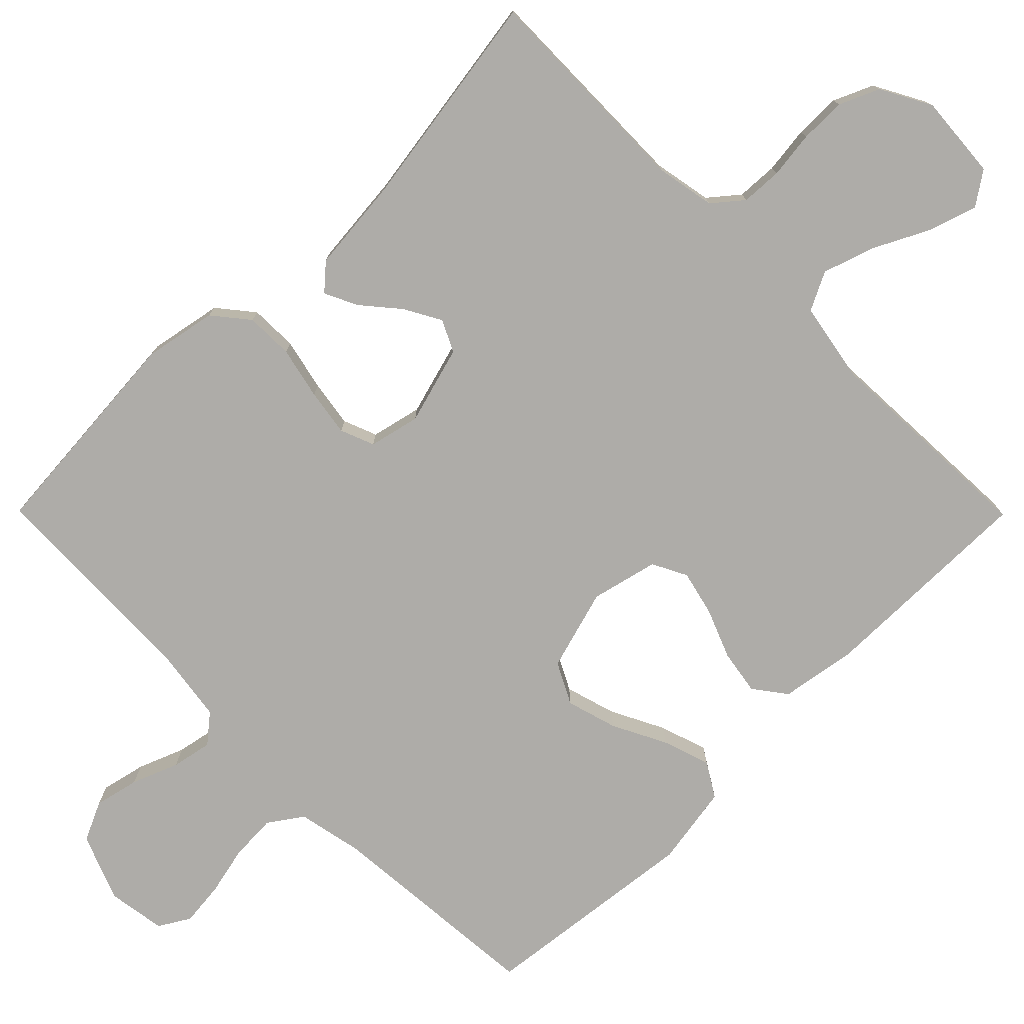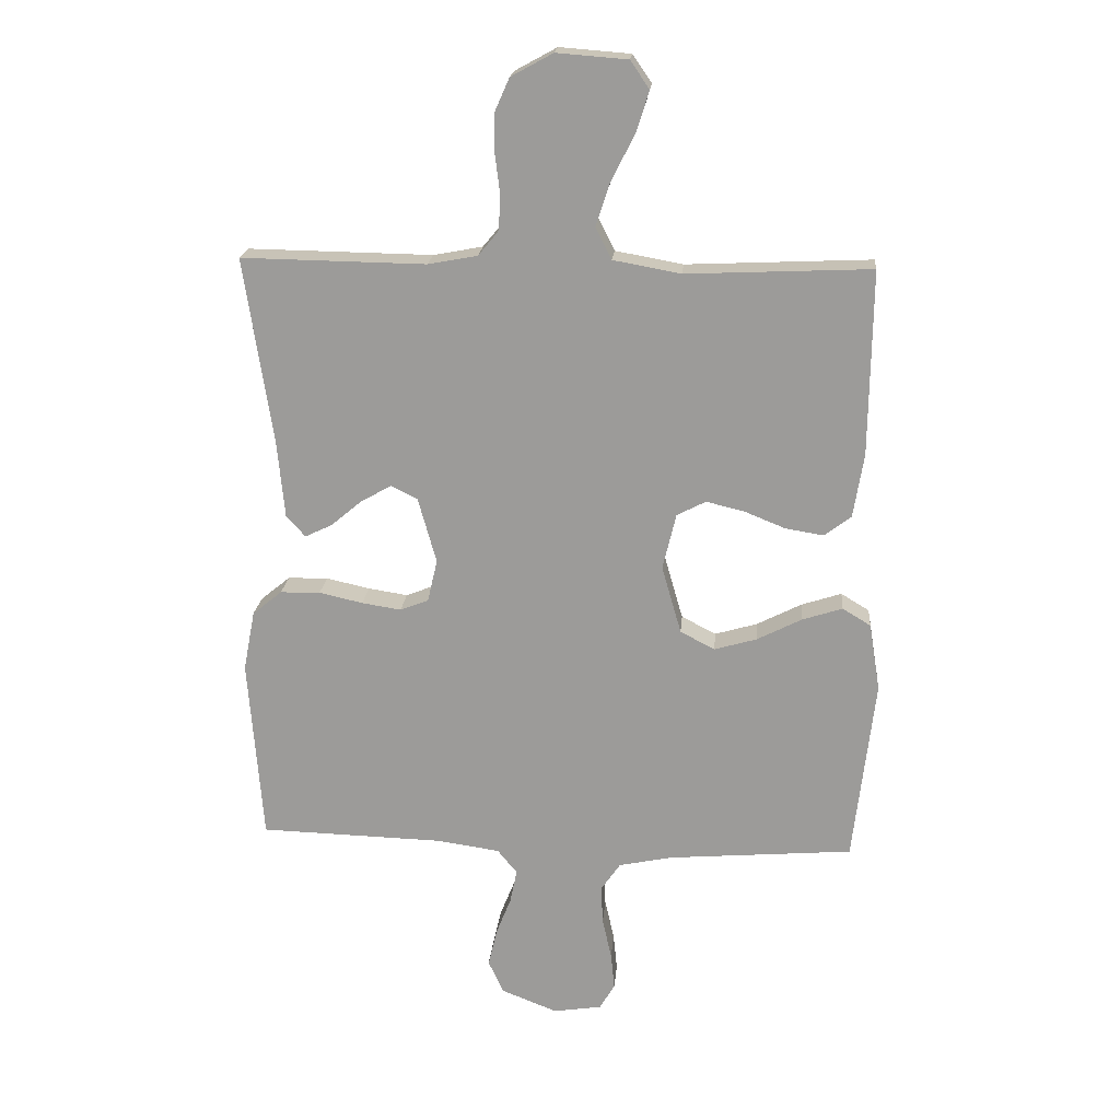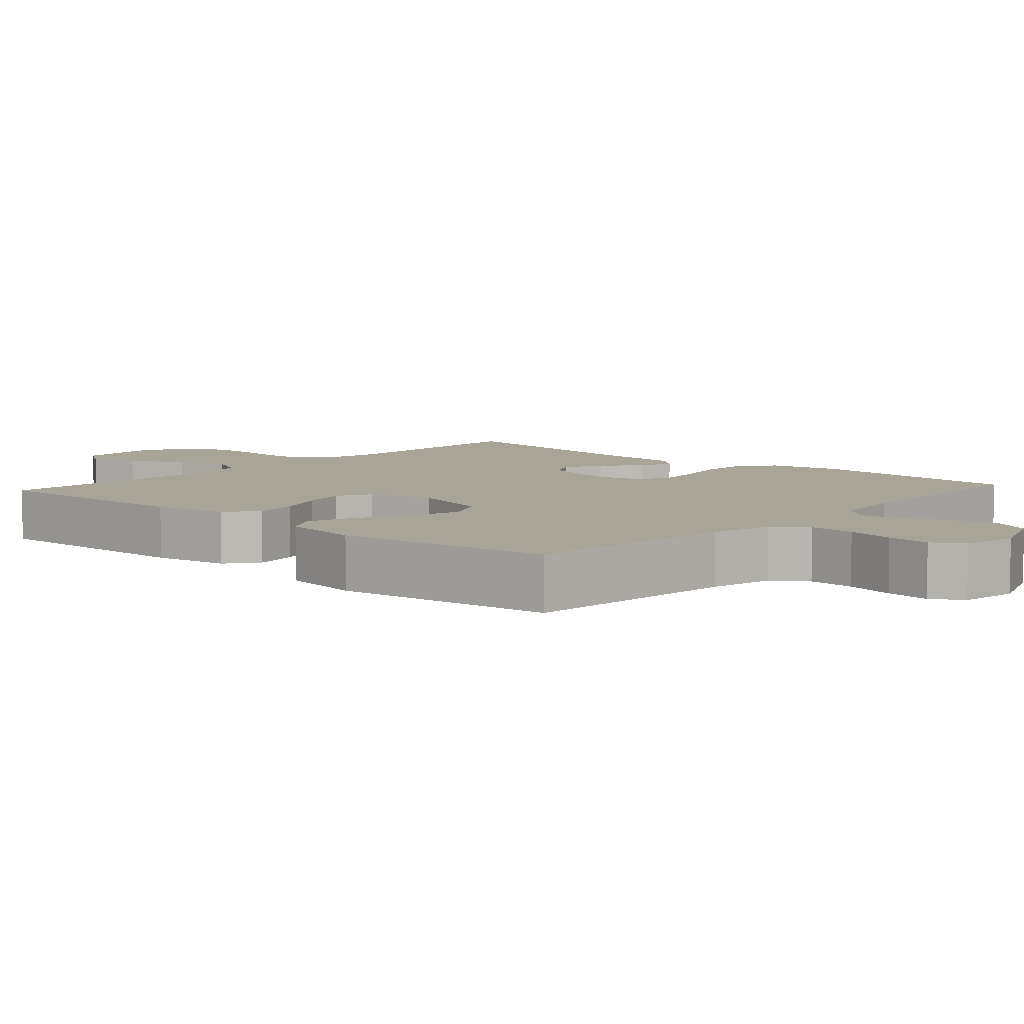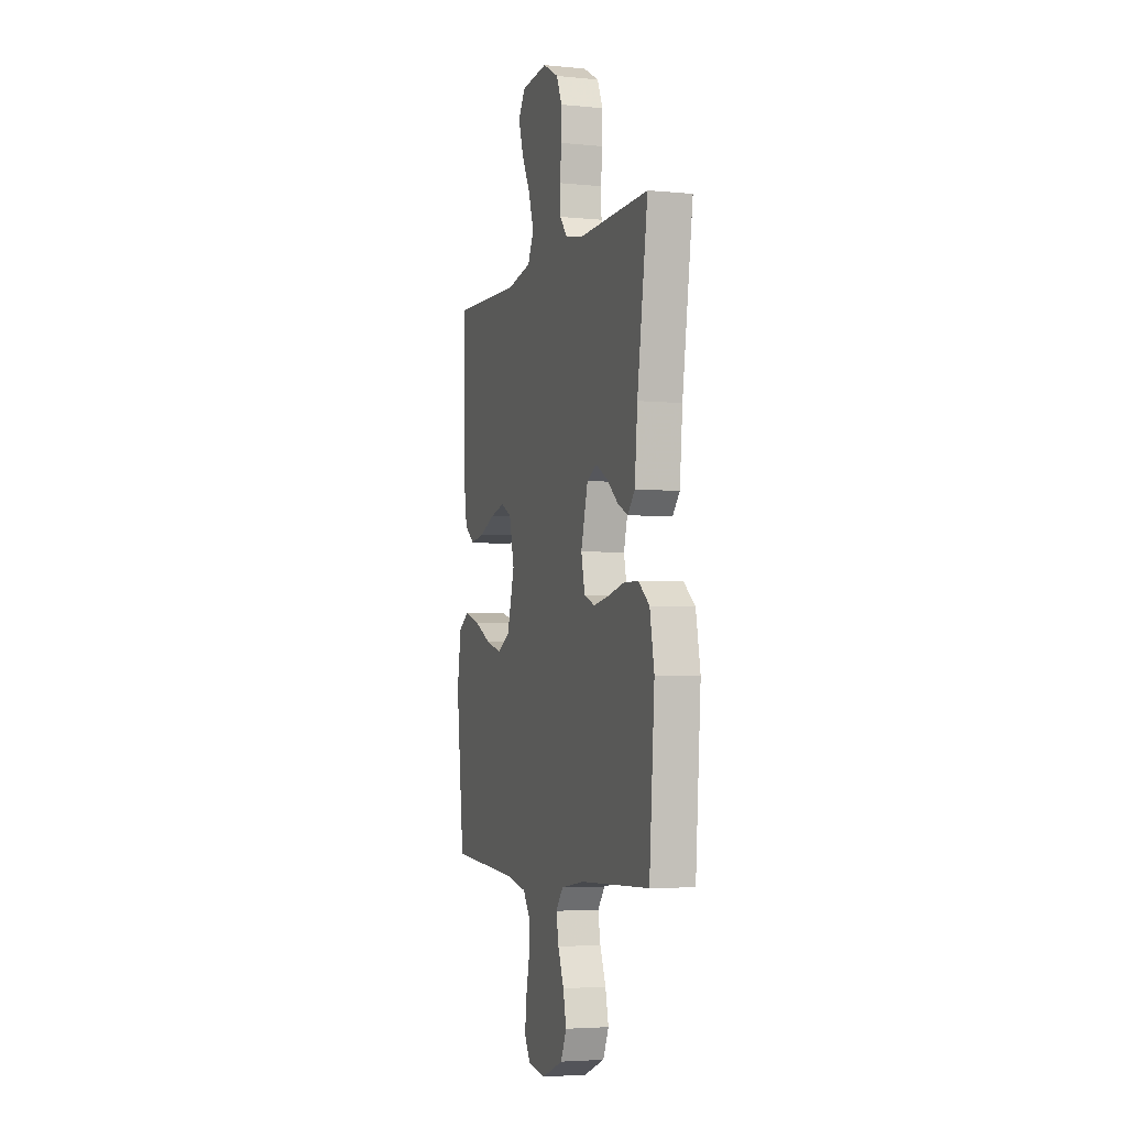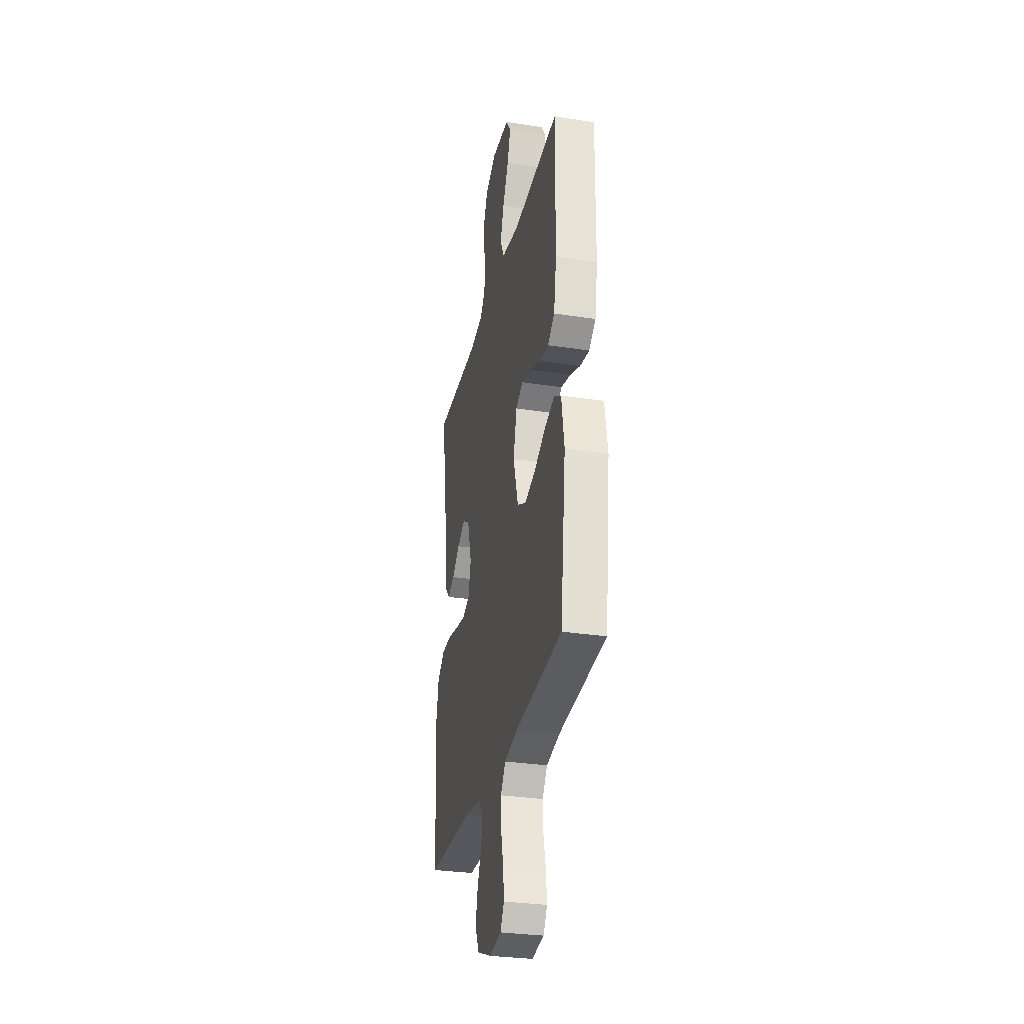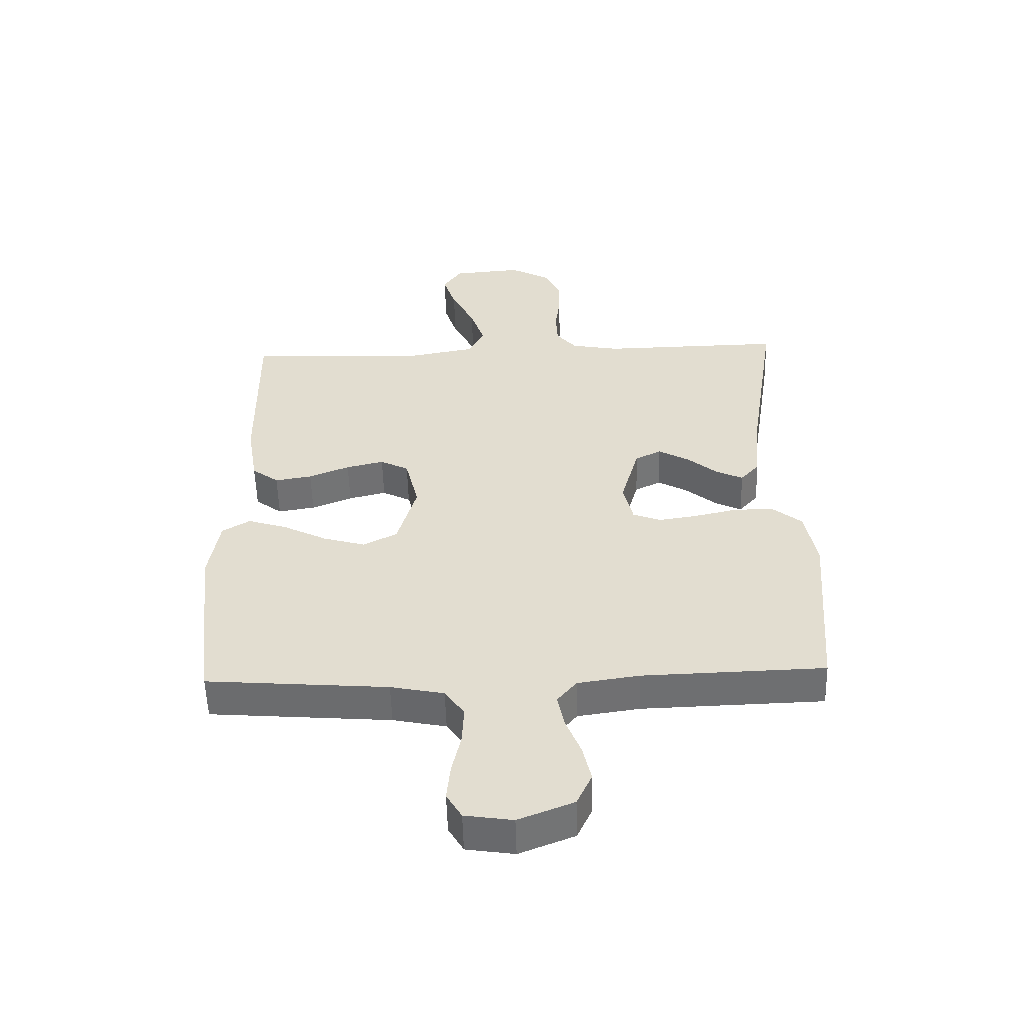
<metadata>
{"format":"obj","ext":"obj","renderer":"f3d","projection":"perspective","resolution":1024,"background":"white","views":[{"elev":-76.8,"azim":-45.2,"up":"+Y"},{"elev":19.5,"azim":4.8,"up":"+Z"},{"elev":7.0,"azim":132.0,"up":"+Y"},{"elev":-4.2,"azim":-107.8,"up":"+Z"},{"elev":-30.6,"azim":77.4,"up":"+Z"},{"elev":-54.3,"azim":-178.4,"up":"+Z"}]}
</metadata>
<code>
v 0.5 0.07 0.5
v 0.496 0.07 0.2
v 0.479 0.07 0.096
v 0.435 0.07 0.063
v 0.374 0.07 0.073
v 0.307 0.07 0.1
v 0.245 0.07 0.115
v 0.198 0.07 0.091
v 0.176 0.07 0
v 0.208 0.07 -0.111
v 0.264 0.07 -0.14
v 0.333 0.07 -0.12
v 0.406 0.07 -0.083
v 0.471 0.07 -0.062
v 0.517 0.07 -0.09
v 0.535 0.07 -0.2
v 0.5 0.07 -0.5
v 0.2 0.07 -0.524
v 0.112 0.07 -0.542
v 0.08 0.07 -0.588
v 0.083 0.07 -0.651
v 0.098 0.07 -0.718
v 0.104 0.07 -0.778
v 0.079 0.07 -0.82
v 0 0.07 -0.832
v -0.091 0.07 -0.796
v -0.116 0.07 -0.742
v -0.102 0.07 -0.681
v -0.077 0.07 -0.618
v -0.066 0.07 -0.563
v -0.098 0.07 -0.524
v -0.2 0.07 -0.509
v -0.5 0.07 -0.5
v -0.523 0.07 -0.2
v -0.504 0.07 -0.101
v -0.456 0.07 -0.062
v -0.391 0.07 -0.061
v -0.32 0.07 -0.077
v -0.256 0.07 -0.087
v -0.21 0.07 -0.069
v -0.194 0.07 0
v -0.224 0.07 0.107
v -0.267 0.07 0.128
v -0.317 0.07 0.1
v -0.367 0.07 0.058
v -0.411 0.07 0.037
v -0.442 0.07 0.072
v -0.454 0.07 0.2
v -0.5 0.07 0.5
v -0.2 0.07 0.495
v -0.12 0.07 0.51
v -0.087 0.07 0.55
v -0.084 0.07 0.606
v -0.092 0.07 0.67
v -0.092 0.07 0.733
v -0.068 0.07 0.787
v 0 0.07 0.824
v 0.115 0.07 0.815
v 0.146 0.07 0.77
v 0.125 0.07 0.704
v 0.087 0.07 0.629
v 0.064 0.07 0.559
v 0.09 0.07 0.507
v 0.2 0.07 0.487
v 0.5 0 0.5
v 0.496 0 0.2
v 0.479 0 0.096
v 0.435 0 0.063
v 0.374 0 0.073
v 0.307 0 0.1
v 0.245 0 0.115
v 0.198 0 0.091
v 0.176 0 0
v 0.208 0 -0.111
v 0.264 0 -0.14
v 0.333 0 -0.12
v 0.406 0 -0.083
v 0.471 0 -0.062
v 0.517 0 -0.09
v 0.535 0 -0.2
v 0.5 0 -0.5
v 0.2 0 -0.524
v 0.112 0 -0.542
v 0.08 0 -0.588
v 0.083 0 -0.651
v 0.098 0 -0.718
v 0.104 0 -0.778
v 0.079 0 -0.82
v 0 0 -0.832
v -0.091 0 -0.796
v -0.116 0 -0.742
v -0.102 0 -0.681
v -0.077 0 -0.618
v -0.066 0 -0.563
v -0.098 0 -0.524
v -0.2 0 -0.509
v -0.5 0 -0.5
v -0.523 0 -0.2
v -0.504 0 -0.101
v -0.456 0 -0.062
v -0.391 0 -0.061
v -0.32 0 -0.077
v -0.256 0 -0.087
v -0.21 0 -0.069
v -0.194 0 0
v -0.224 0 0.107
v -0.267 0 0.128
v -0.317 0 0.1
v -0.367 0 0.058
v -0.411 0 0.037
v -0.442 0 0.072
v -0.454 0 0.2
v -0.5 0 0.5
v -0.2 0 0.495
v -0.12 0 0.51
v -0.087 0 0.55
v -0.084 0 0.606
v -0.092 0 0.67
v -0.092 0 0.733
v -0.068 0 0.787
v 0 0 0.824
v 0.115 0 0.815
v 0.146 0 0.77
v 0.125 0 0.704
v 0.087 0 0.629
v 0.064 0 0.559
v 0.09 0 0.507
v 0.2 0 0.487
f 58 59 60 61
f 58 61 62
f 57 58 62
f 56 57 62
f 53 54 55 56
f 52 53 56 62
f 51 52 62 63
f 48 49 50
f 44 45 46 47
f 43 44 47 48
f 35 36 37 38
f 35 38 39
f 32 33 34 35
f 31 32 35 39
f 30 31 39 40
f 26 27 28 29
f 26 29 30
f 25 26 30
f 24 25 30
f 21 22 23 24
f 20 21 24 30
f 19 20 30 40
f 15 16 17 18
f 12 13 14 15
f 11 12 15 18
f 10 11 18 19
f 3 4 5 6
f 3 6 7
f 64 1 2 3
f 64 3 7
f 63 64 7 8
f 51 63 8 9
f 43 48 50 51
f 42 43 51 9
f 41 42 9 10
f 10 19 40 41
f 125 124 123 122
f 126 125 122
f 126 122 121
f 126 121 120
f 120 119 118 117
f 126 120 117 116
f 127 126 116 115
f 114 113 112
f 111 110 109 108
f 112 111 108 107
f 102 101 100 99
f 103 102 99
f 99 98 97 96
f 103 99 96 95
f 104 103 95 94
f 93 92 91 90
f 94 93 90
f 94 90 89
f 94 89 88
f 88 87 86 85
f 94 88 85 84
f 104 94 84 83
f 82 81 80 79
f 79 78 77 76
f 82 79 76 75
f 83 82 75 74
f 70 69 68 67
f 71 70 67
f 67 66 65 128
f 71 67 128
f 72 71 128 127
f 73 72 127 115
f 115 114 112 107
f 73 115 107 106
f 74 73 106 105
f 105 104 83 74
f 1 65 66 2
f 2 66 67 3
f 3 67 68 4
f 4 68 69 5
f 5 69 70 6
f 6 70 71 7
f 7 71 72 8
f 8 72 73 9
f 9 73 74 10
f 10 74 75 11
f 11 75 76 12
f 12 76 77 13
f 13 77 78 14
f 14 78 79 15
f 15 79 80 16
f 16 80 81 17
f 17 81 82 18
f 18 82 83 19
f 19 83 84 20
f 20 84 85 21
f 21 85 86 22
f 22 86 87 23
f 23 87 88 24
f 24 88 89 25
f 25 89 90 26
f 26 90 91 27
f 27 91 92 28
f 28 92 93 29
f 29 93 94 30
f 30 94 95 31
f 31 95 96 32
f 32 96 97 33
f 33 97 98 34
f 34 98 99 35
f 35 99 100 36
f 36 100 101 37
f 37 101 102 38
f 38 102 103 39
f 39 103 104 40
f 40 104 105 41
f 41 105 106 42
f 42 106 107 43
f 43 107 108 44
f 44 108 109 45
f 45 109 110 46
f 46 110 111 47
f 47 111 112 48
f 48 112 113 49
f 49 113 114 50
f 50 114 115 51
f 51 115 116 52
f 52 116 117 53
f 53 117 118 54
f 54 118 119 55
f 55 119 120 56
f 56 120 121 57
f 57 121 122 58
f 58 122 123 59
f 59 123 124 60
f 60 124 125 61
f 61 125 126 62
f 62 126 127 63
f 63 127 128 64
f 64 128 65 1

</code>
